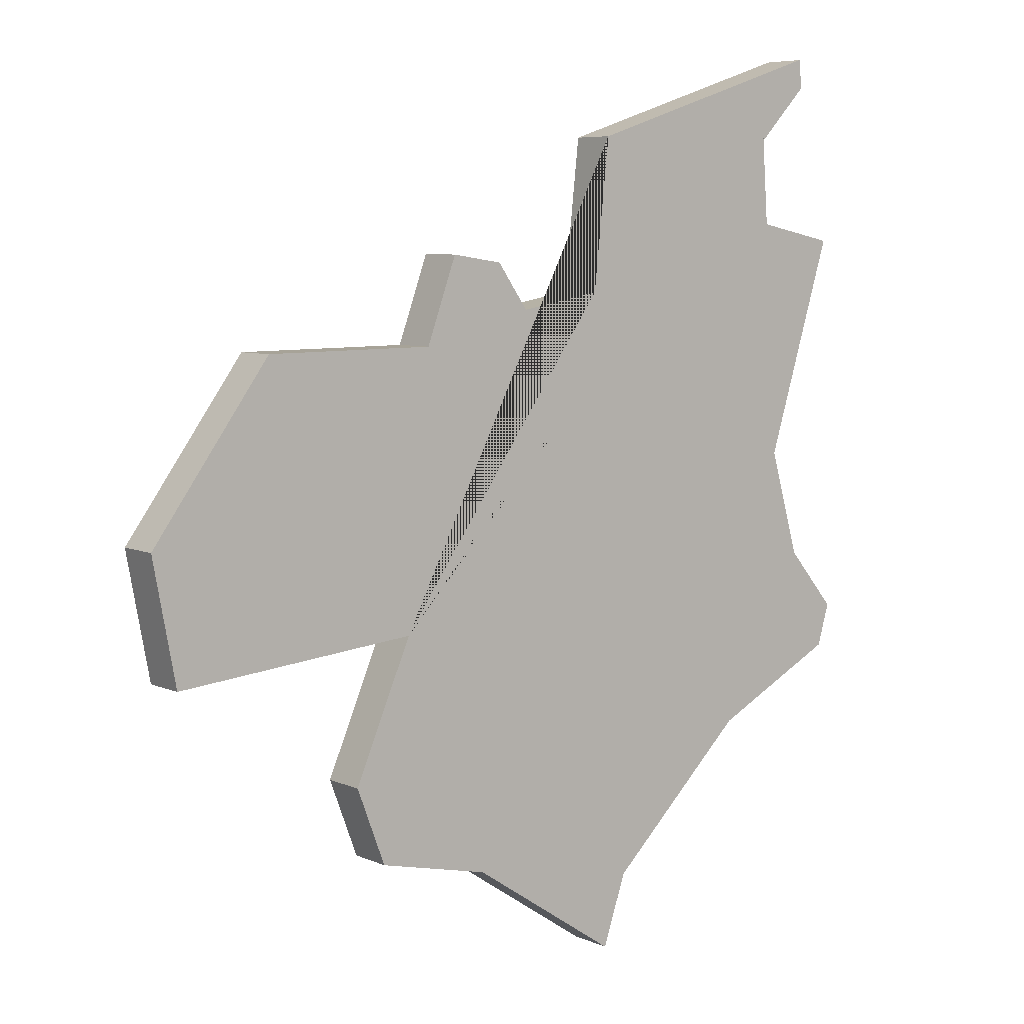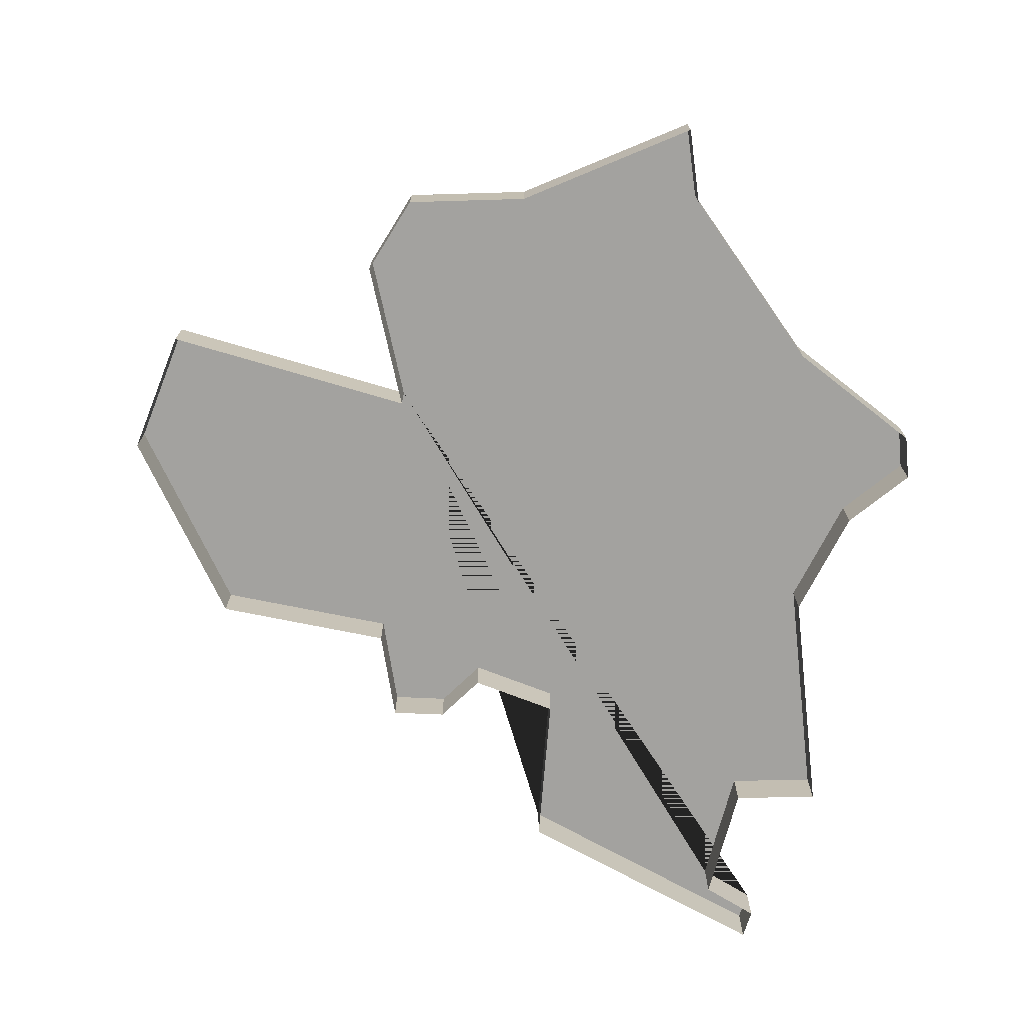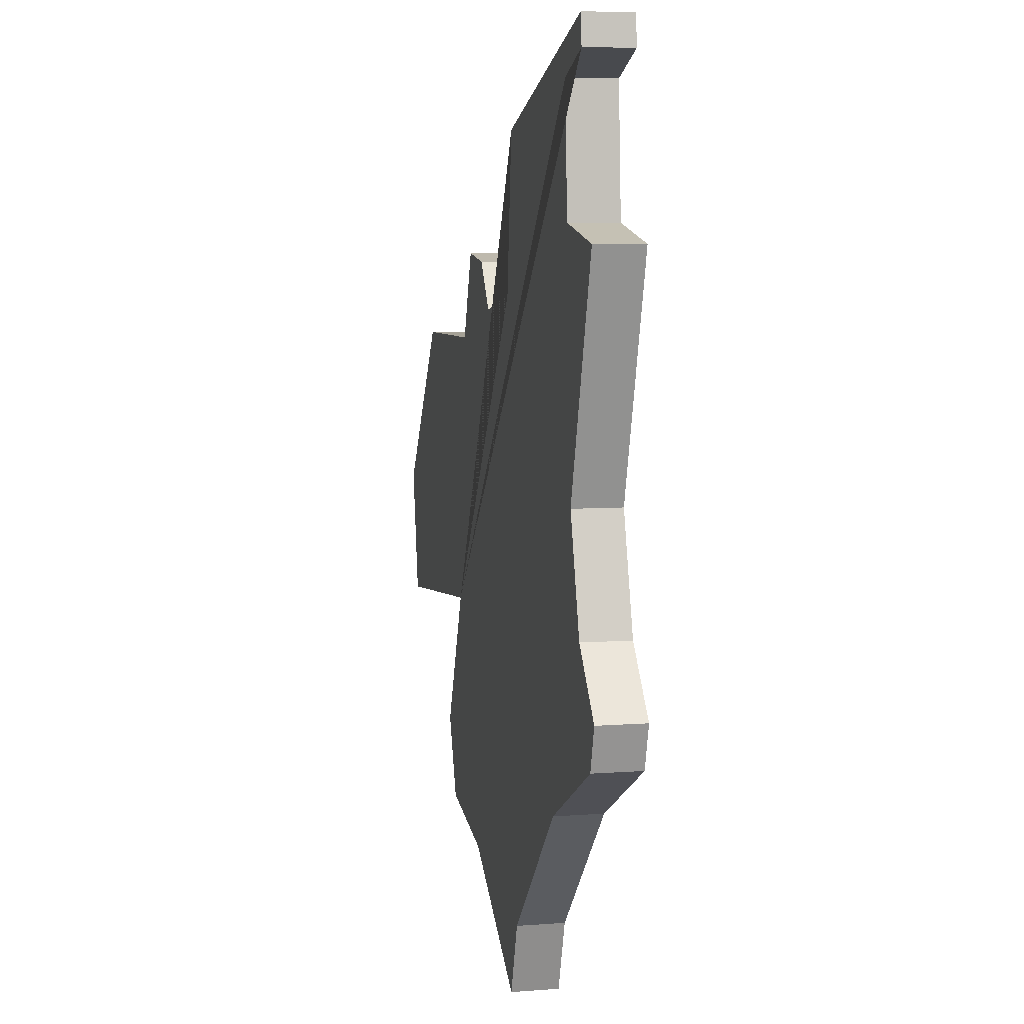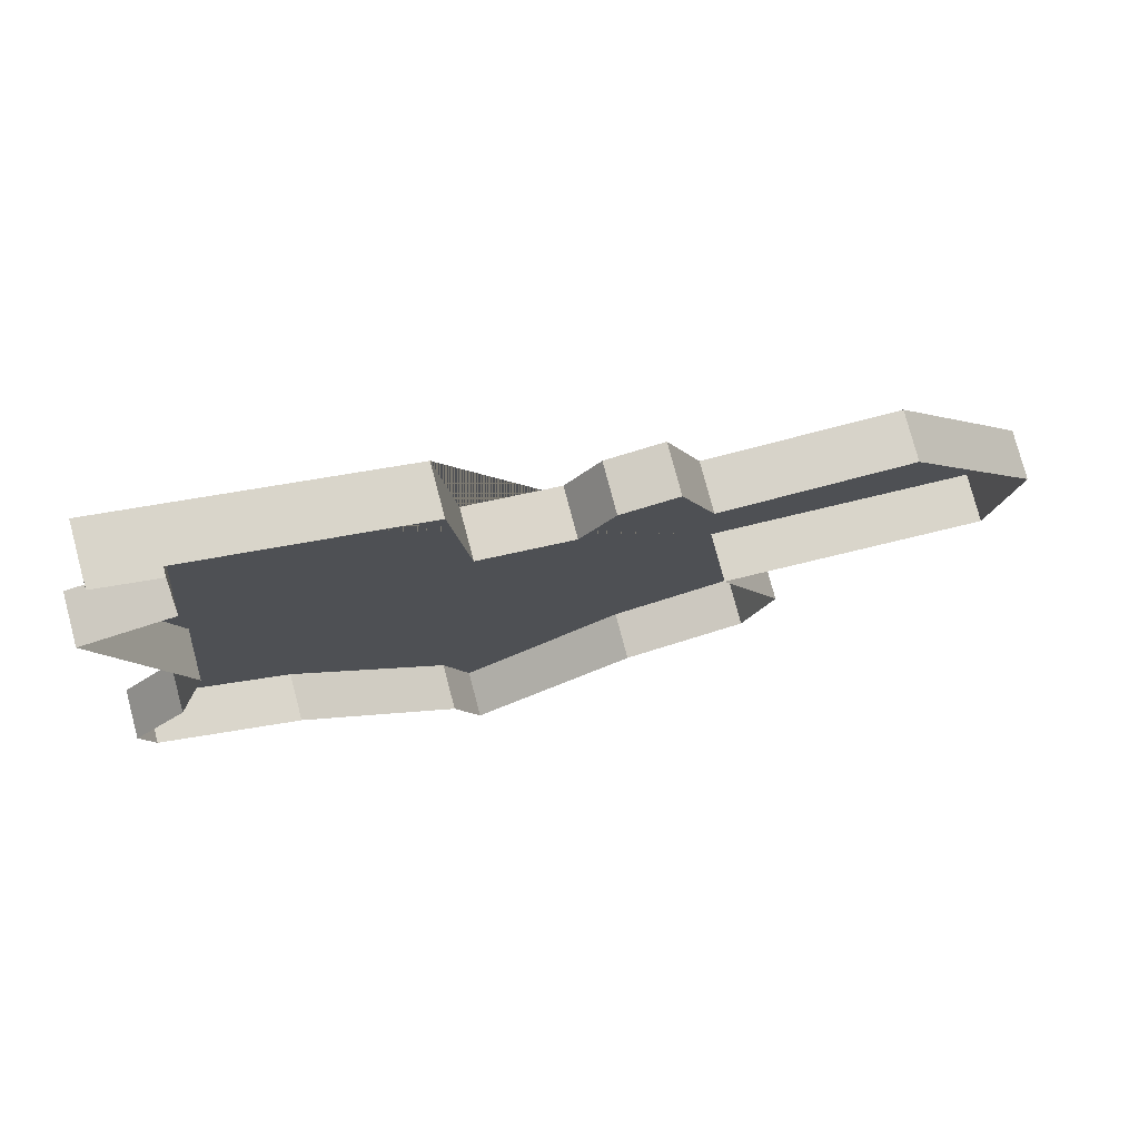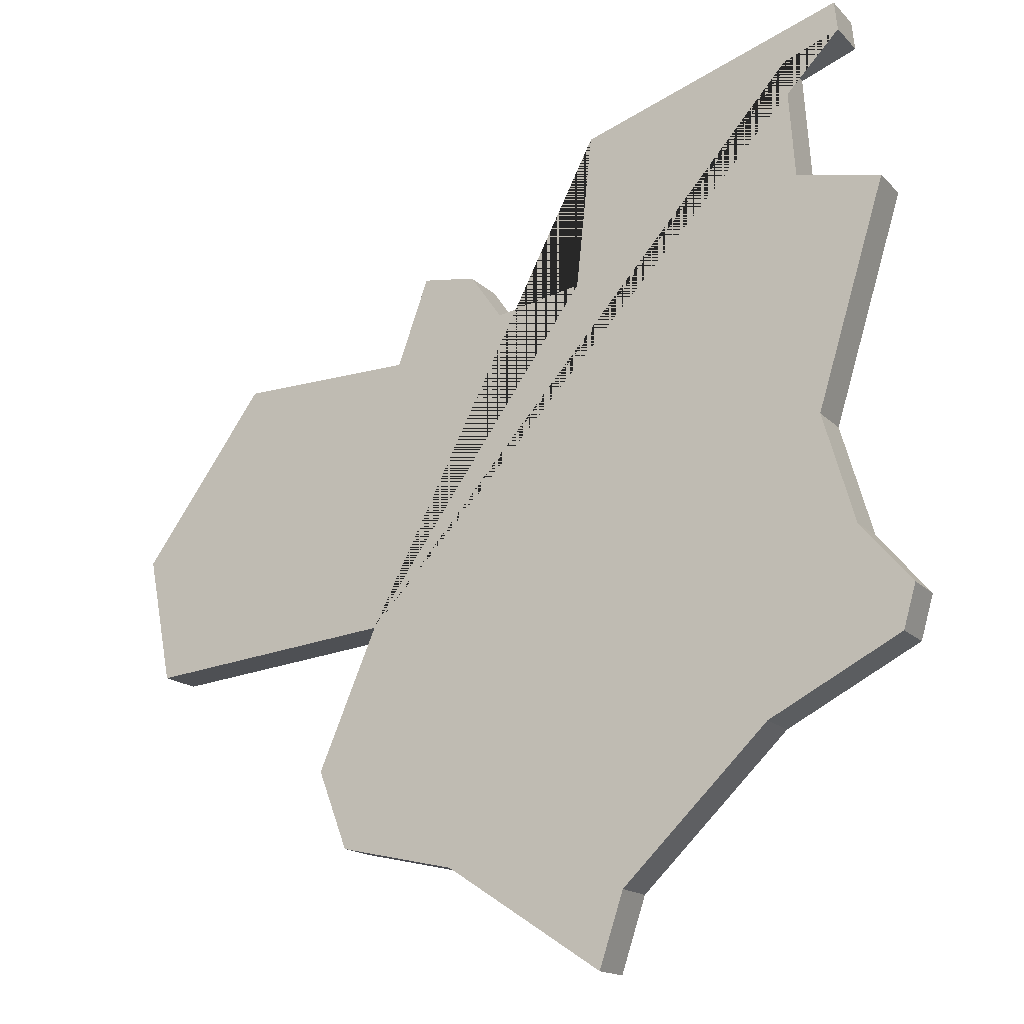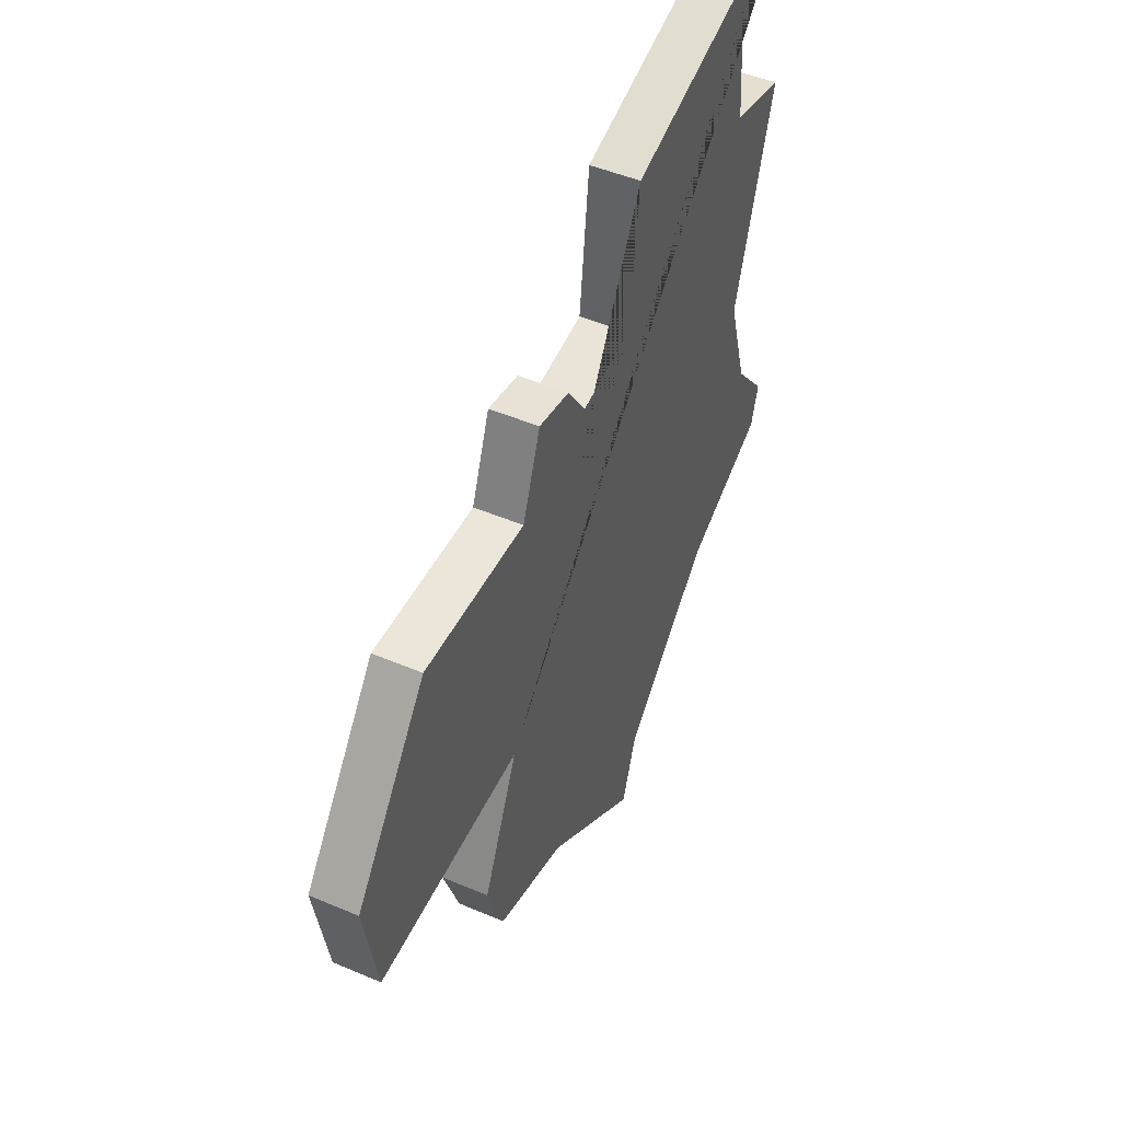
<metadata>
{"format":"obj","ext":"obj","renderer":"f3d","projection":"perspective","resolution":1024,"background":"white","views":[{"elev":6.5,"azim":142.0,"up":"+Z"},{"elev":-72.5,"azim":169.1,"up":"+Y"},{"elev":6.7,"azim":-102.5,"up":"+Z"},{"elev":76.6,"azim":-14.8,"up":"+Z"},{"elev":-16.4,"azim":-151.6,"up":"+Z"},{"elev":46.9,"azim":115.9,"up":"+Z"}]}
</metadata>
<code>
v -19.73 -0.000205 -8.991
v -23.38 -0.000205 -4.409
v -26.2 -0.000205 -2.954
v -11.23 -0.000205 4.243
v -15.01 -0.000205 4.282
v -15.67 -0.000205 6.122
v -16.81 -0.000205 5.952
v -17.51 -0.000205 4.973
v -19.72 -0.000205 8.587
v -24.37 -0.000205 6.757
v -25.39 -0.000205 9.797
v -24.19 -0.000205 9.343
v -13.21 0.9998 -4.529
v -23.38 0.9998 -4.409
v -26.2 0.9998 -2.954
v -26.47 0.9998 -2.036
v -24.69 0.9998 1.605
v -11.23 0.9998 4.243
v -15.01 0.9998 4.282
v -16.81 0.9998 5.952
v -17.51 0.9998 4.973
v -19.36 0.9998 5.313
v -25.32 0.9998 10.42
v -24.19 0.9998 9.343
v -9.102 -0.000205 -2.079
v -13.21 -0.000205 -4.529
v -14.48 -0.000205 -1.552
v -13.85 -0.000205 -6.206
v -16.36 -0.000205 -6.766
v -20.25 -0.000205 -7.439
v -26.47 -0.000205 -2.036
v -25.37 -0.000205 -0.7369
v -24.69 -0.000205 1.605
v -26.17 -0.000205 6.384
v -8.588 -0.000205 0.6131
v -19.36 -0.000205 5.313
v -25.32 -0.000205 10.42
v -14.48 0.9998 -1.552
v -9.102 0.9998 -2.079
v -16.36 0.9998 -6.766
v -19.73 0.9998 -8.991
v -13.85 0.9998 -6.206
v -20.25 0.9998 -7.439
v -25.37 0.9998 -0.7369
v -26.17 0.9998 6.384
v -24.37 0.9998 6.757
v -8.588 0.9998 0.6131
v -15.67 0.9998 6.122
v -19.72 0.9998 8.587
v -25.39 0.9998 9.797
f 38 13 42 40 41 43 14 15 16 44 17 45 46 24 50 23 49 22 21 20 48 19 18 47 39
f 36 8 21 22
f 34 10 46 45
f 1 30 43 41
f 9 36 22 49
f 30 2 14 43
f 37 9 49 23
f 4 35 47 18
f 2 3 15 14
f 10 12 24 46
f 27 26 13 38
f 5 4 18 19
f 3 31 16 15
f 11 37 23 50
f 6 5 19 48
f 31 32 44 16
f 12 11 50 24
f 29 1 41 40
f 7 6 48 20
f 32 33 17 44
f 26 28 42 13
f 8 7 20 21
f 33 34 45 17
f 35 25 39 47
f 25 27 38 39
f 28 29 40 42

</code>
